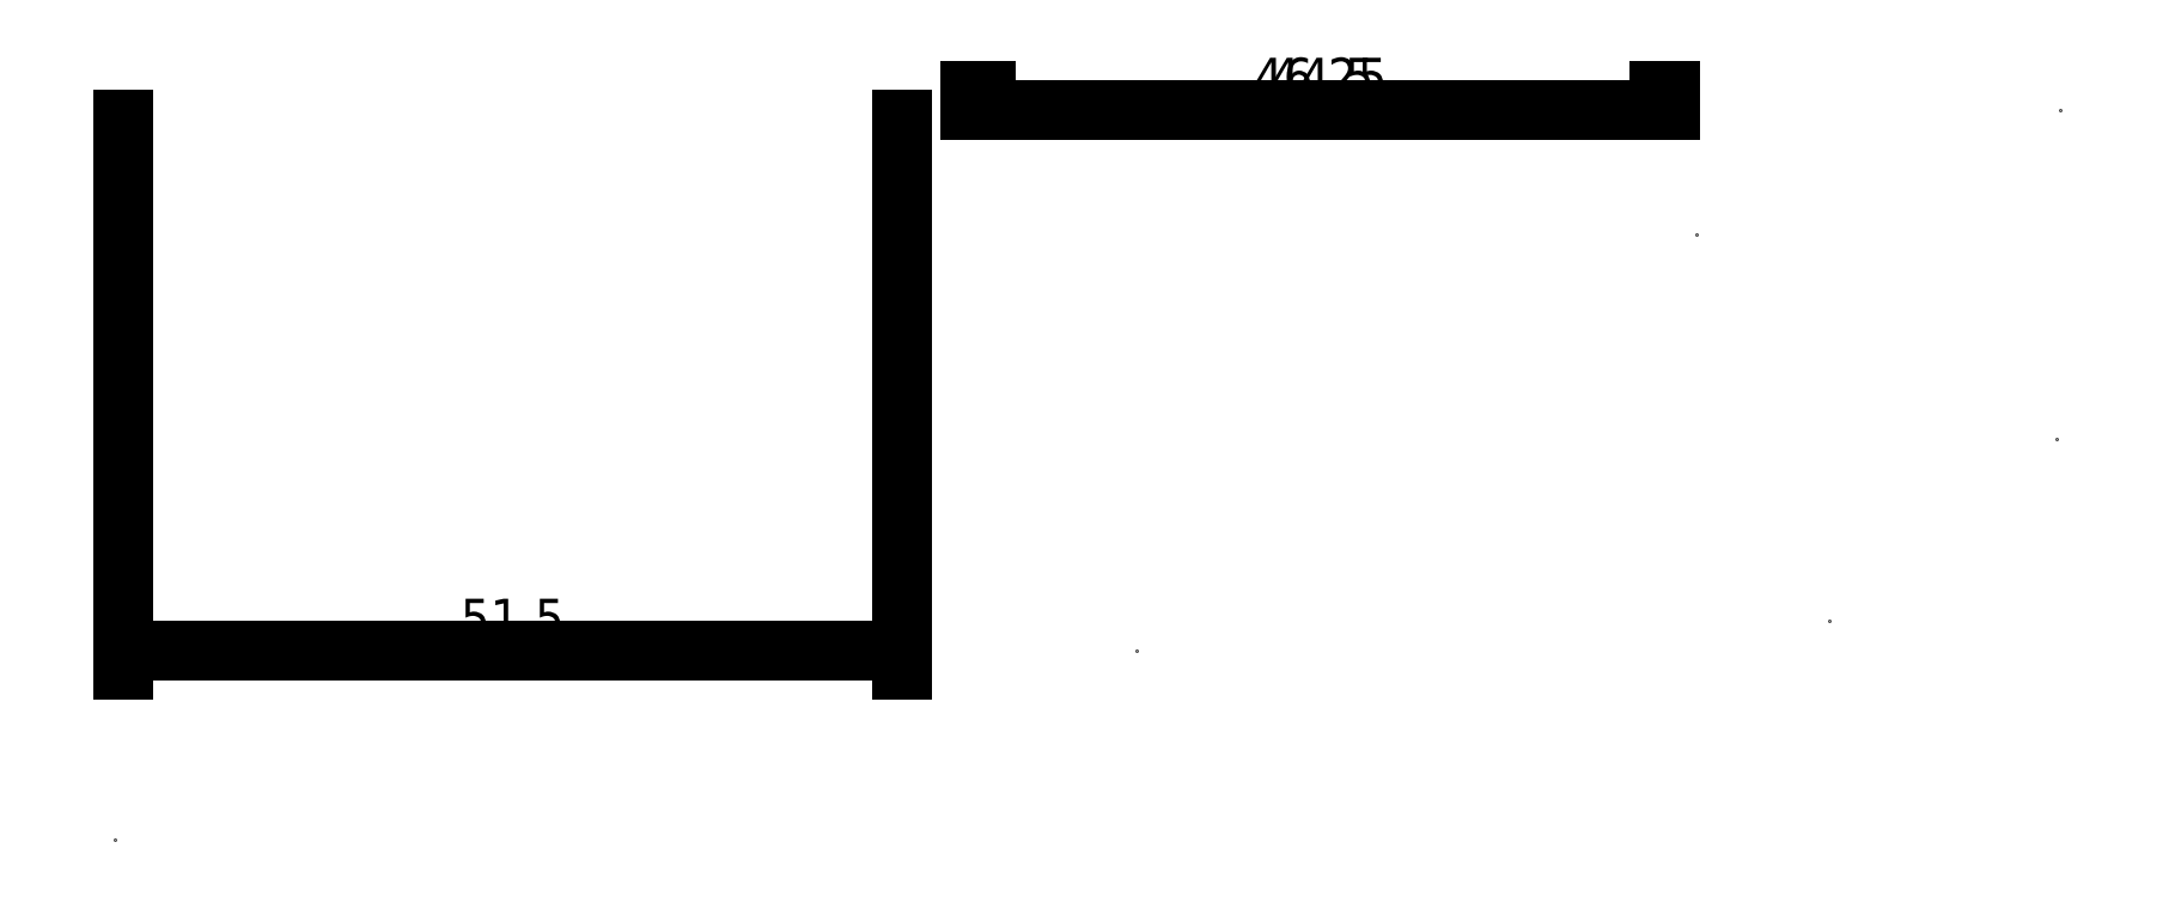
<metadata>
{"format":"dxf","ext":"dxf","renderer":"ezdxf+matplotlib","layout":"modelspace","background":"white","min_lineweight":24,"dpi":150}
</metadata>
<code>
0
SECTION
2
ENTITIES
0
POINT
8
0
10
-0.25
20
0
0
POINT
8
0
10
51.5
20
16.5
0
POINT
8
0
10
57.25
20
49.25
0
POINT
8
0
10
104.2
20
40
0
POINT
8
0
10
67.25
20
12.5
0
POINT
8
0
10
113
20
14.5
0
POINT
8
0
10
128
20
26.5
0
POINT
8
0
10
128.2
20
48.25
0
DIMENSION
8
0
2
*D1
10
102.5
20
48.25
30
0
11
79.38
21
50.12
31
0
70
32
71
5
3
Standard
53
0
210
0
220
0
230
1
13
56.25
23
48.25
33
0
14
102.5
24
48.25
34
0
0
DIMENSION
8
0
2
*D2
10
51.75
20
12.5
30
0
11
26
21
14.38
31
0
70
32
71
5
3
Standard
53
0
210
0
220
0
230
1
13
0.25
23
48.25
33
0
14
51.75
24
48.25
34
0
0
DIMENSION
8
0
2
*D3
10
101.8
20
48.25
30
0
11
79.5
21
50.12
31
0
70
32
71
5
3
Standard
53
0
210
0
220
0
230
1
13
57.25
23
48.25
33
0
14
101.8
24
48.25
34
0
0
ENDSEC
0
EOF

</code>
